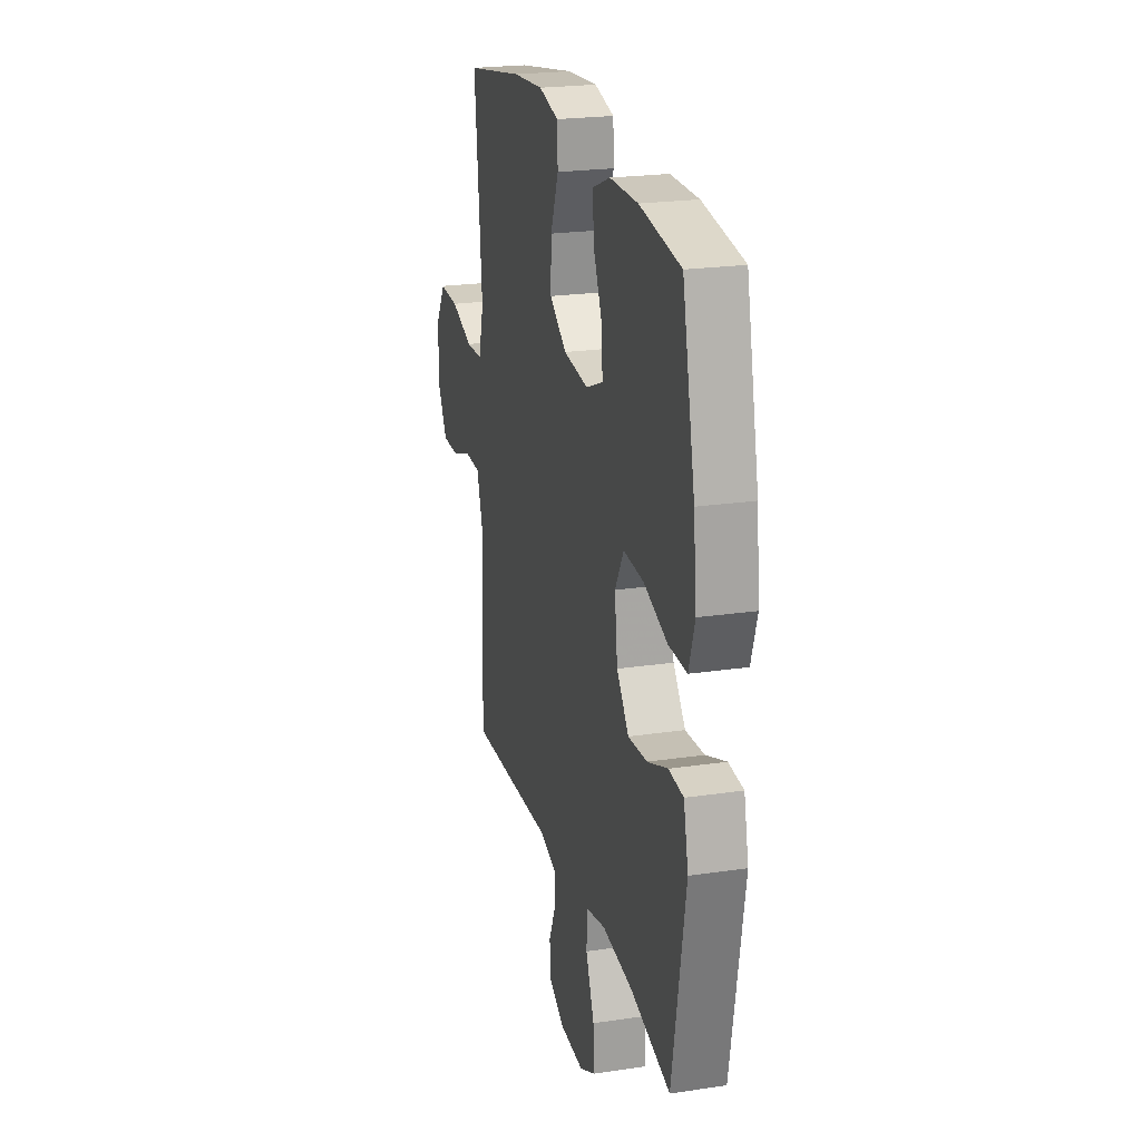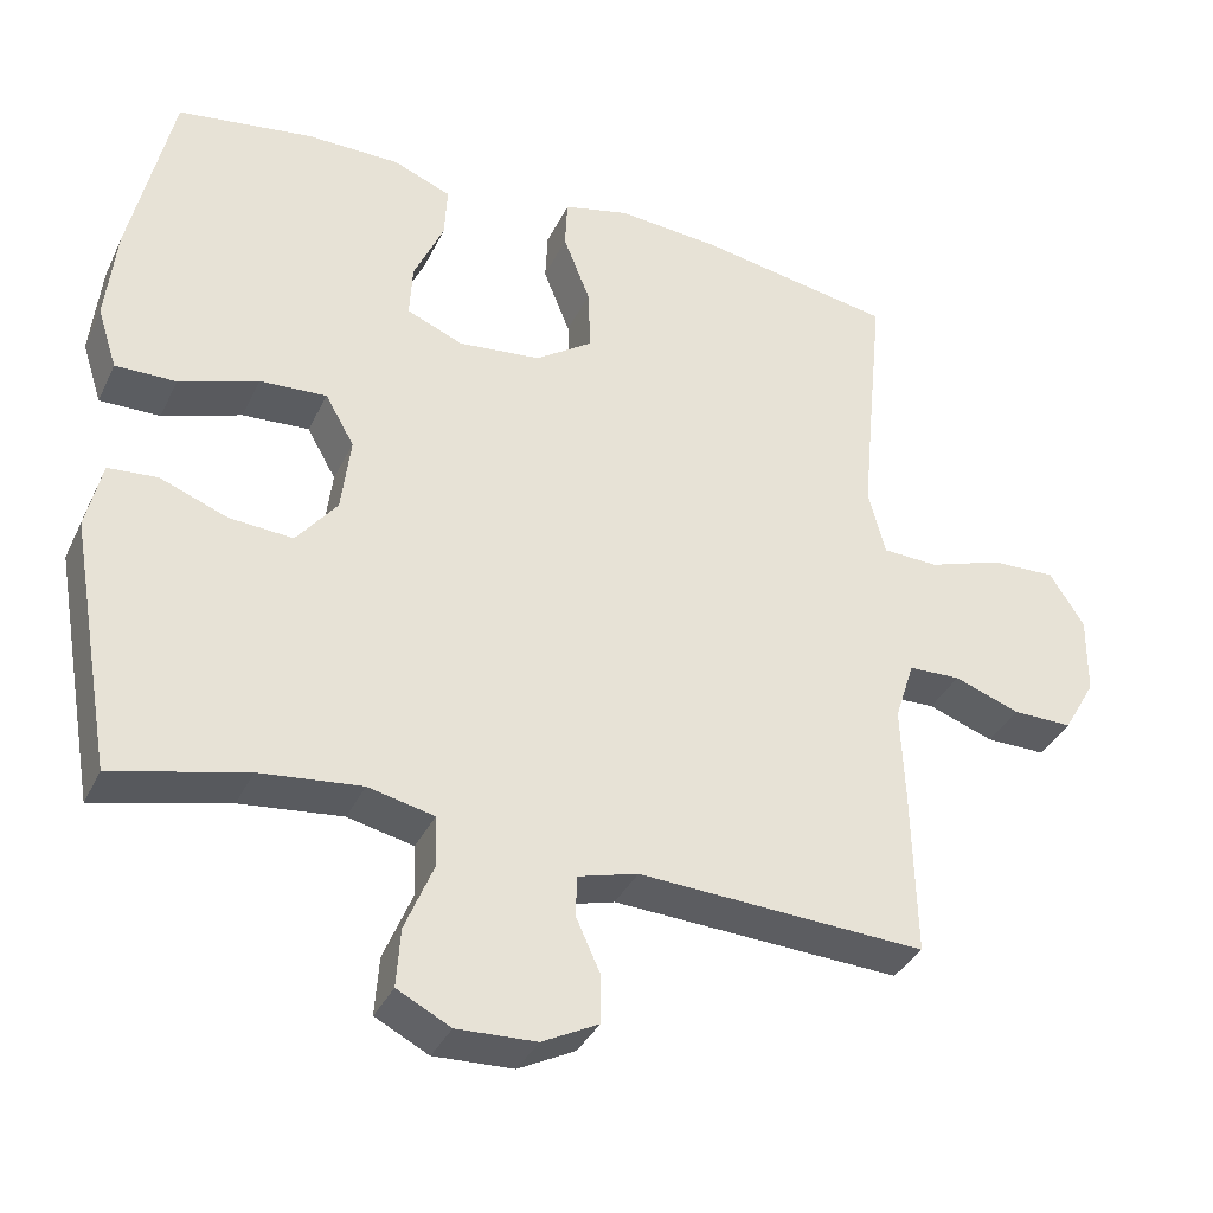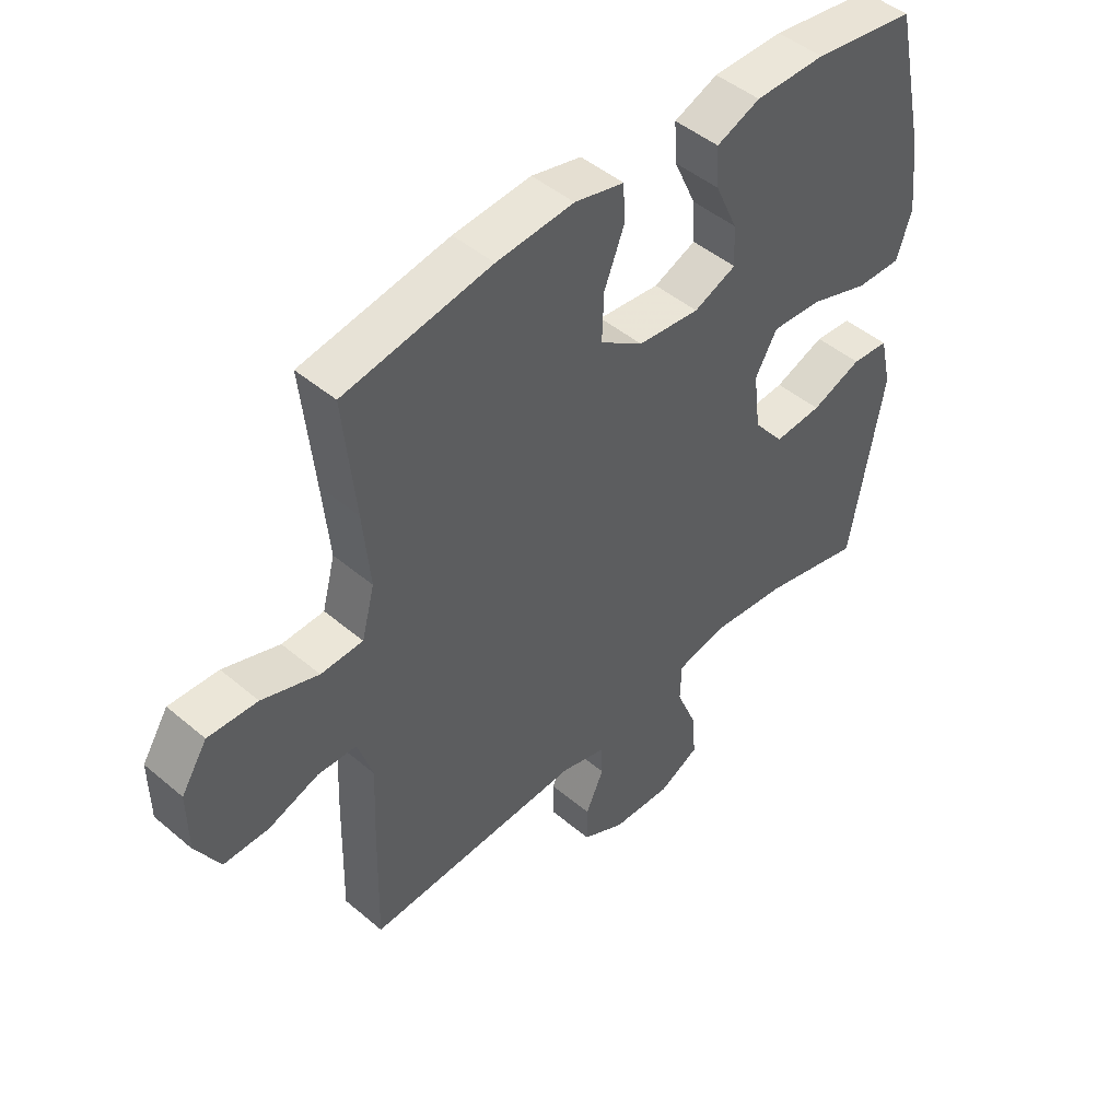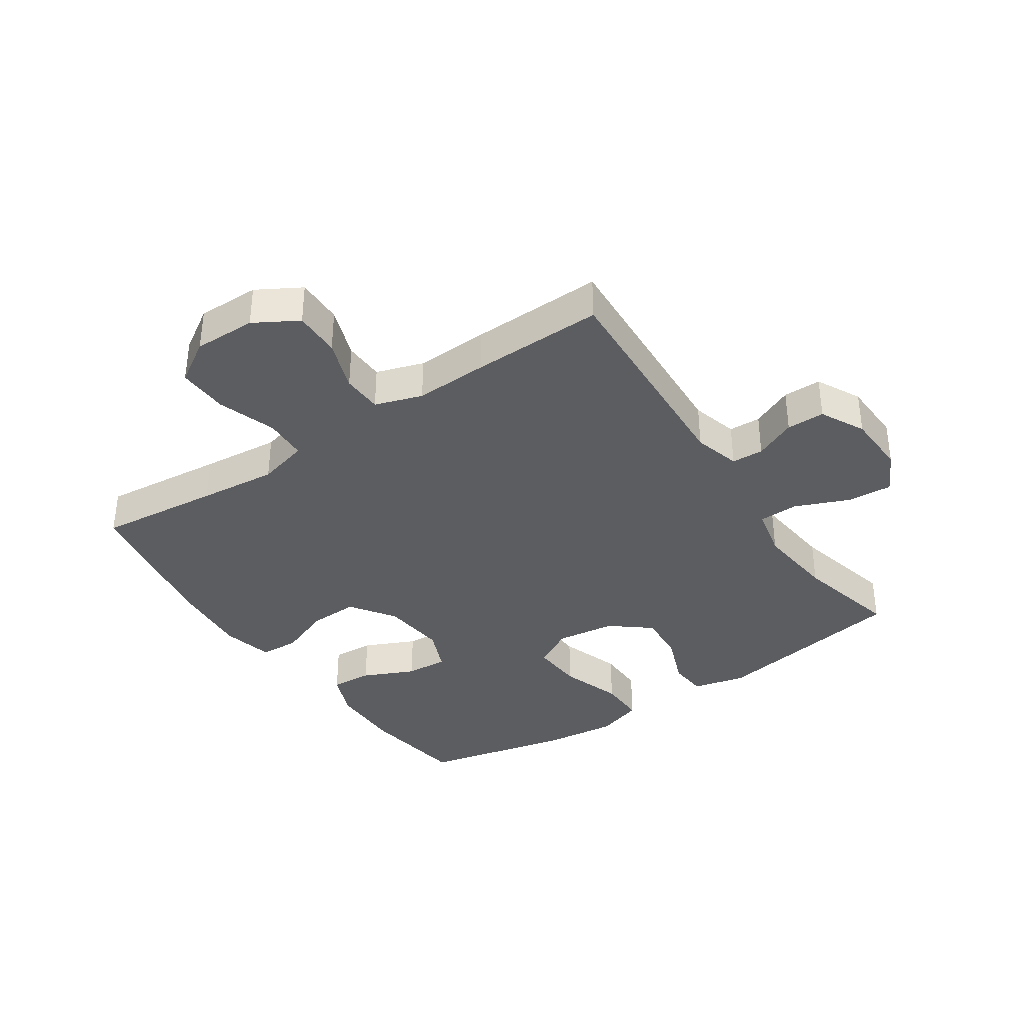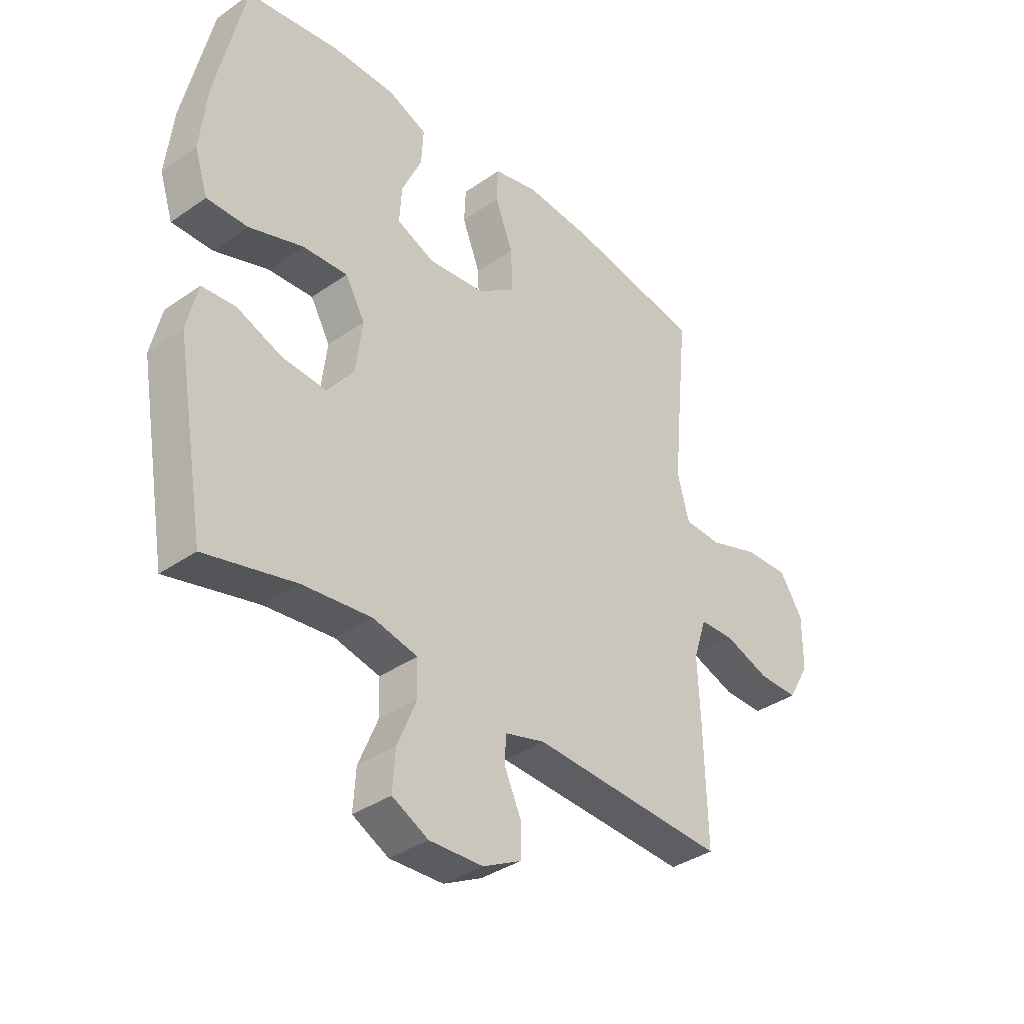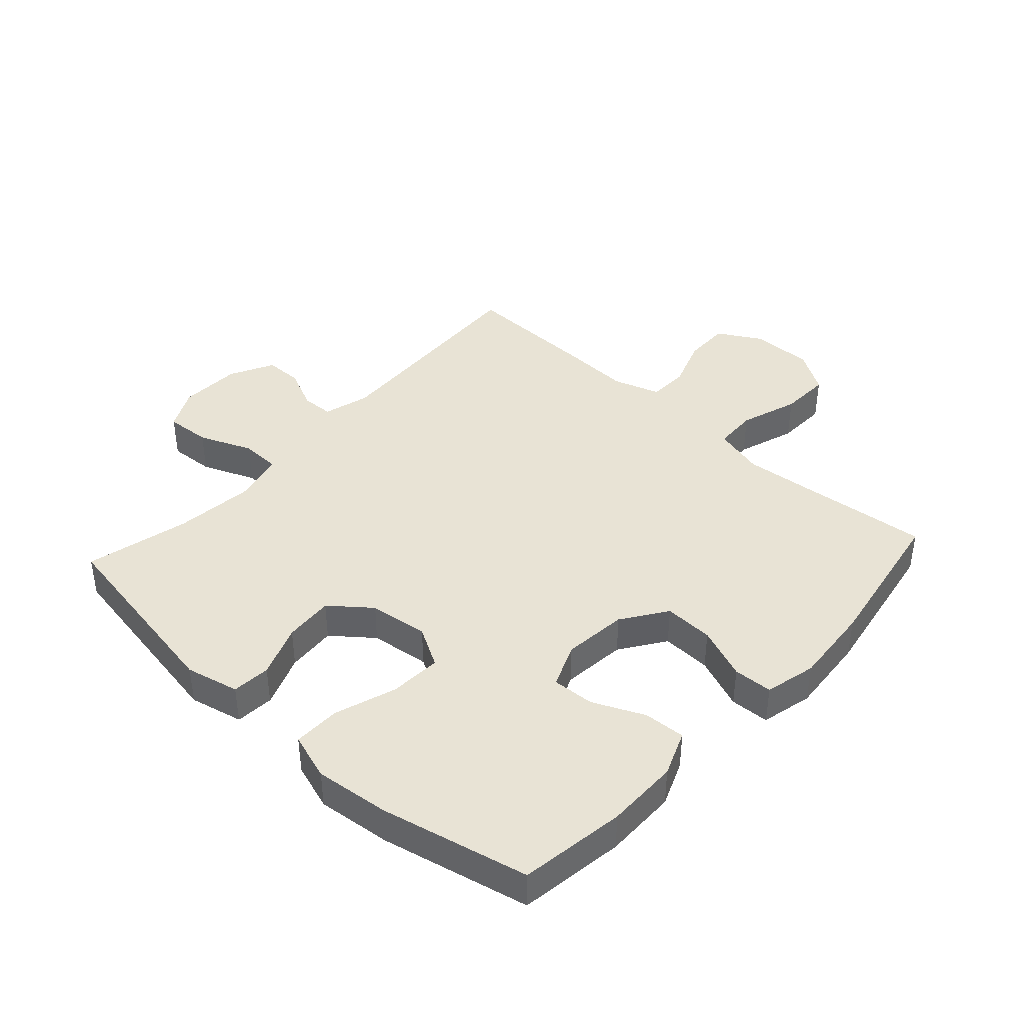
<metadata>
{"format":"obj","ext":"obj","renderer":"f3d","projection":"perspective","resolution":1024,"background":"white","views":[{"elev":22.6,"azim":-104.3,"up":"+Z"},{"elev":-35.9,"azim":-23.1,"up":"+Z"},{"elev":46.8,"azim":133.8,"up":"+Z"},{"elev":-36.7,"azim":123.9,"up":"+Y"},{"elev":-36.8,"azim":-48.0,"up":"+Z"},{"elev":41.0,"azim":-47.6,"up":"+Y"}]}
</metadata>
<code>
v 0.5 0.07 -0.5
v 0.133 0.07 -0.481
v 0.057 0.07 -0.502
v 0.055 0.07 -0.554
v 0.086 0.07 -0.622
v 0.086 0.07 -0.684
v 0.014 0.07 -0.721
v -0.087 0.07 -0.725
v -0.155 0.07 -0.69
v -0.15 0.07 -0.616
v -0.114 0.07 -0.529
v -0.116 0.07 -0.464
v -0.2 0.07 -0.445
v -0.33 0.07 -0.459
v -0.5 0.07 -0.5
v -0.556 0.07 -0.18
v -0.536 0.07 -0.093
v -0.473 0.07 -0.088
v -0.387 0.07 -0.121
v -0.306 0.07 -0.127
v -0.254 0.07 -0.062
v -0.242 0.07 0.035
v -0.279 0.07 0.1
v -0.364 0.07 0.095
v -0.465 0.07 0.061
v -0.542 0.07 0.06
v -0.567 0.07 0.137
v -0.554 0.07 0.258
v -0.5 0.07 0.5
v -0.327 0.07 0.525
v -0.208 0.07 0.524
v -0.134 0.07 0.494
v -0.138 0.07 0.426
v -0.176 0.07 0.342
v -0.18 0.07 0.273
v -0.108 0.07 0.243
v -0.003 0.07 0.254
v 0.07 0.07 0.304
v 0.067 0.07 0.385
v 0.033 0.07 0.471
v 0.036 0.07 0.535
v 0.12 0.07 0.555
v 0.251 0.07 0.544
v 0.5 0.07 0.5
v 0.48 0.07 0.301
v 0.468 0.07 0.174
v 0.49 0.07 0.091
v 0.561 0.07 0.088
v 0.656 0.07 0.12
v 0.739 0.07 0.123
v 0.783 0.07 0.054
v 0.782 0.07 -0.047
v 0.741 0.07 -0.118
v 0.665 0.07 -0.117
v 0.581 0.07 -0.087
v 0.515 0.07 -0.089
v 0.49 0.07 -0.166
v 0.495 0.07 -0.285
v 0.5 0 -0.5
v 0.133 0 -0.481
v 0.057 0 -0.502
v 0.055 0 -0.554
v 0.086 0 -0.622
v 0.086 0 -0.684
v 0.014 0 -0.721
v -0.087 0 -0.725
v -0.155 0 -0.69
v -0.15 0 -0.616
v -0.114 0 -0.529
v -0.116 0 -0.464
v -0.2 0 -0.445
v -0.33 0 -0.459
v -0.5 0 -0.5
v -0.556 0 -0.18
v -0.536 0 -0.093
v -0.473 0 -0.088
v -0.387 0 -0.121
v -0.306 0 -0.127
v -0.254 0 -0.062
v -0.242 0 0.035
v -0.279 0 0.1
v -0.364 0 0.095
v -0.465 0 0.061
v -0.542 0 0.06
v -0.567 0 0.137
v -0.554 0 0.258
v -0.5 0 0.5
v -0.327 0 0.525
v -0.208 0 0.524
v -0.134 0 0.494
v -0.138 0 0.426
v -0.176 0 0.342
v -0.18 0 0.273
v -0.108 0 0.243
v -0.003 0 0.254
v 0.07 0 0.304
v 0.067 0 0.385
v 0.033 0 0.471
v 0.036 0 0.535
v 0.12 0 0.555
v 0.251 0 0.544
v 0.5 0 0.5
v 0.48 0 0.301
v 0.468 0 0.174
v 0.49 0 0.091
v 0.561 0 0.088
v 0.656 0 0.12
v 0.739 0 0.123
v 0.783 0 0.054
v 0.782 0 -0.047
v 0.741 0 -0.118
v 0.665 0 -0.117
v 0.581 0 -0.087
v 0.515 0 -0.089
v 0.49 0 -0.166
v 0.495 0 -0.285
f 57 58 1 2
f 56 57 2 3
f 53 54 55
f 52 53 55
f 51 52 55
f 50 51 55
f 49 50 55
f 48 49 55
f 47 48 55 56
f 46 47 56 3
f 43 44 45
f 42 43 45
f 41 42 45
f 40 41 45
f 39 40 45
f 38 39 45 46
f 37 38 46 3
f 32 33 34
f 31 32 34
f 30 31 34
f 29 30 34
f 28 29 34
f 27 28 34
f 26 27 34
f 25 26 34
f 24 25 34
f 23 24 34 35
f 22 23 35 36
f 17 18 19
f 16 17 19
f 15 16 19
f 14 15 19
f 13 14 19 20
f 12 13 20 21
f 9 10 11
f 8 9 11
f 7 8 11
f 6 7 11
f 5 6 11
f 4 5 11
f 4 11 12
f 22 36 37
f 21 22 37
f 12 21 37
f 4 12 37
f 3 4 37
f 60 59 116 115
f 61 60 115 114
f 113 112 111
f 113 111 110
f 113 110 109
f 113 109 108
f 113 108 107
f 113 107 106
f 114 113 106 105
f 61 114 105 104
f 103 102 101
f 103 101 100
f 103 100 99
f 103 99 98
f 103 98 97
f 104 103 97 96
f 61 104 96 95
f 92 91 90
f 92 90 89
f 92 89 88
f 92 88 87
f 92 87 86
f 92 86 85
f 92 85 84
f 92 84 83
f 92 83 82
f 93 92 82 81
f 94 93 81 80
f 77 76 75
f 77 75 74
f 77 74 73
f 77 73 72
f 78 77 72 71
f 79 78 71 70
f 69 68 67
f 69 67 66
f 69 66 65
f 69 65 64
f 69 64 63
f 69 63 62
f 70 69 62
f 95 94 80
f 95 80 79
f 95 79 70
f 95 70 62
f 95 62 61
f 1 59 60 2
f 2 60 61 3
f 3 61 62 4
f 4 62 63 5
f 5 63 64 6
f 6 64 65 7
f 7 65 66 8
f 8 66 67 9
f 9 67 68 10
f 10 68 69 11
f 11 69 70 12
f 12 70 71 13
f 13 71 72 14
f 14 72 73 15
f 15 73 74 16
f 16 74 75 17
f 17 75 76 18
f 18 76 77 19
f 19 77 78 20
f 20 78 79 21
f 21 79 80 22
f 22 80 81 23
f 23 81 82 24
f 24 82 83 25
f 25 83 84 26
f 26 84 85 27
f 27 85 86 28
f 28 86 87 29
f 29 87 88 30
f 30 88 89 31
f 31 89 90 32
f 32 90 91 33
f 33 91 92 34
f 34 92 93 35
f 35 93 94 36
f 36 94 95 37
f 37 95 96 38
f 38 96 97 39
f 39 97 98 40
f 40 98 99 41
f 41 99 100 42
f 42 100 101 43
f 43 101 102 44
f 44 102 103 45
f 45 103 104 46
f 46 104 105 47
f 47 105 106 48
f 48 106 107 49
f 49 107 108 50
f 50 108 109 51
f 51 109 110 52
f 52 110 111 53
f 53 111 112 54
f 54 112 113 55
f 55 113 114 56
f 56 114 115 57
f 57 115 116 58
f 58 116 59 1

</code>
